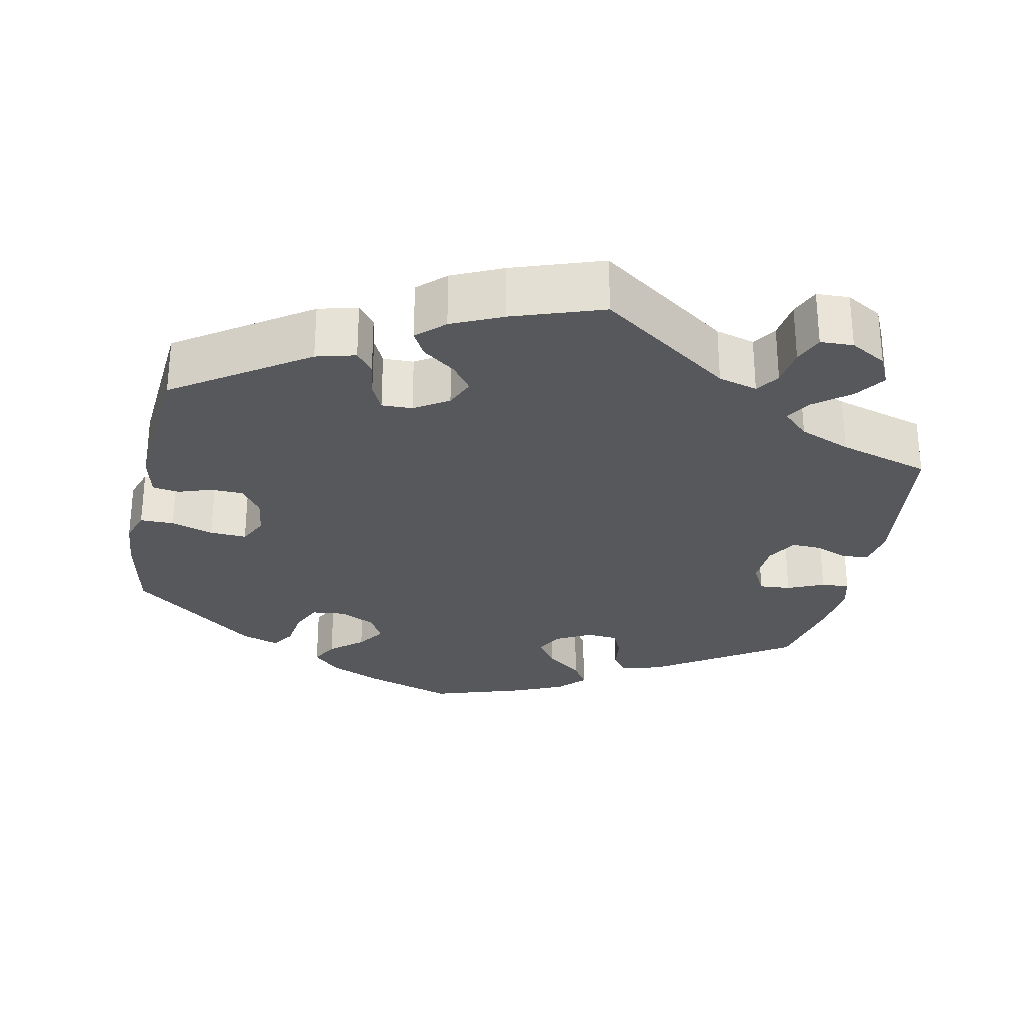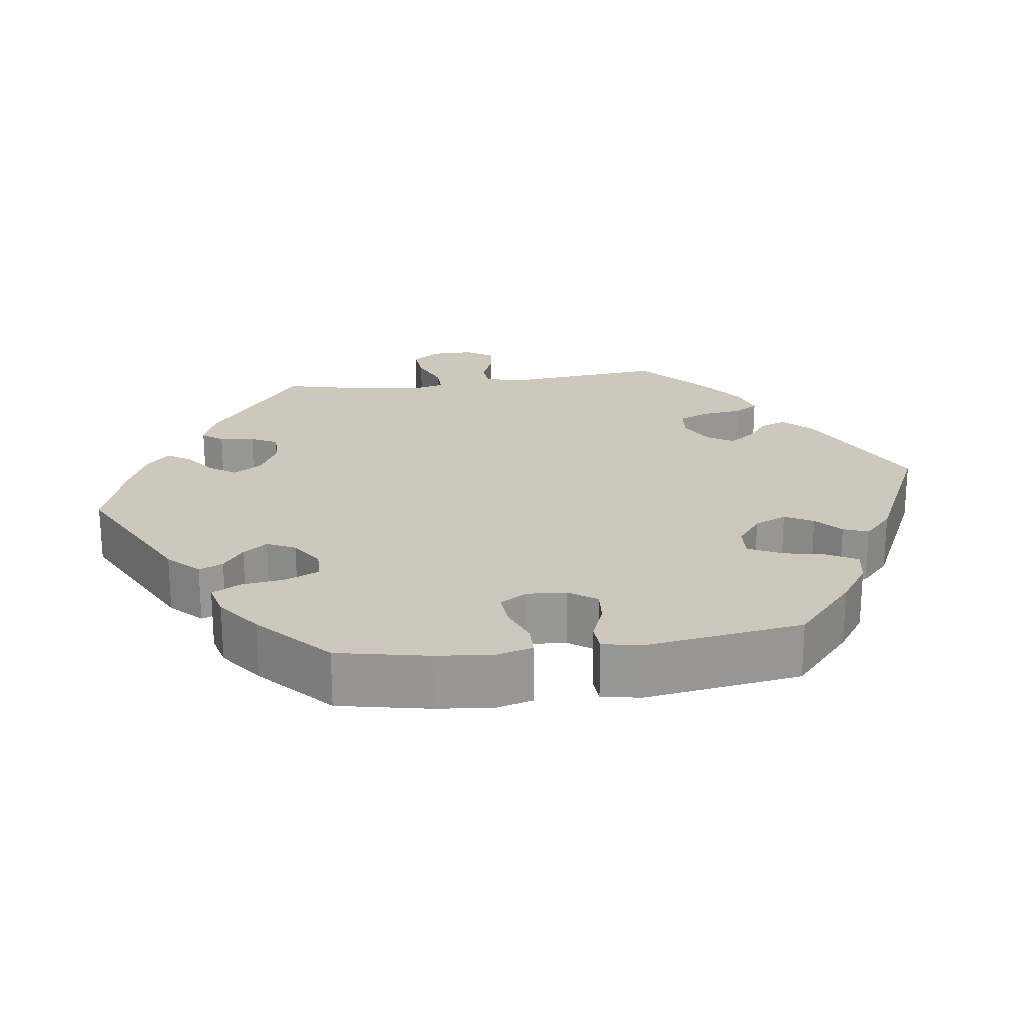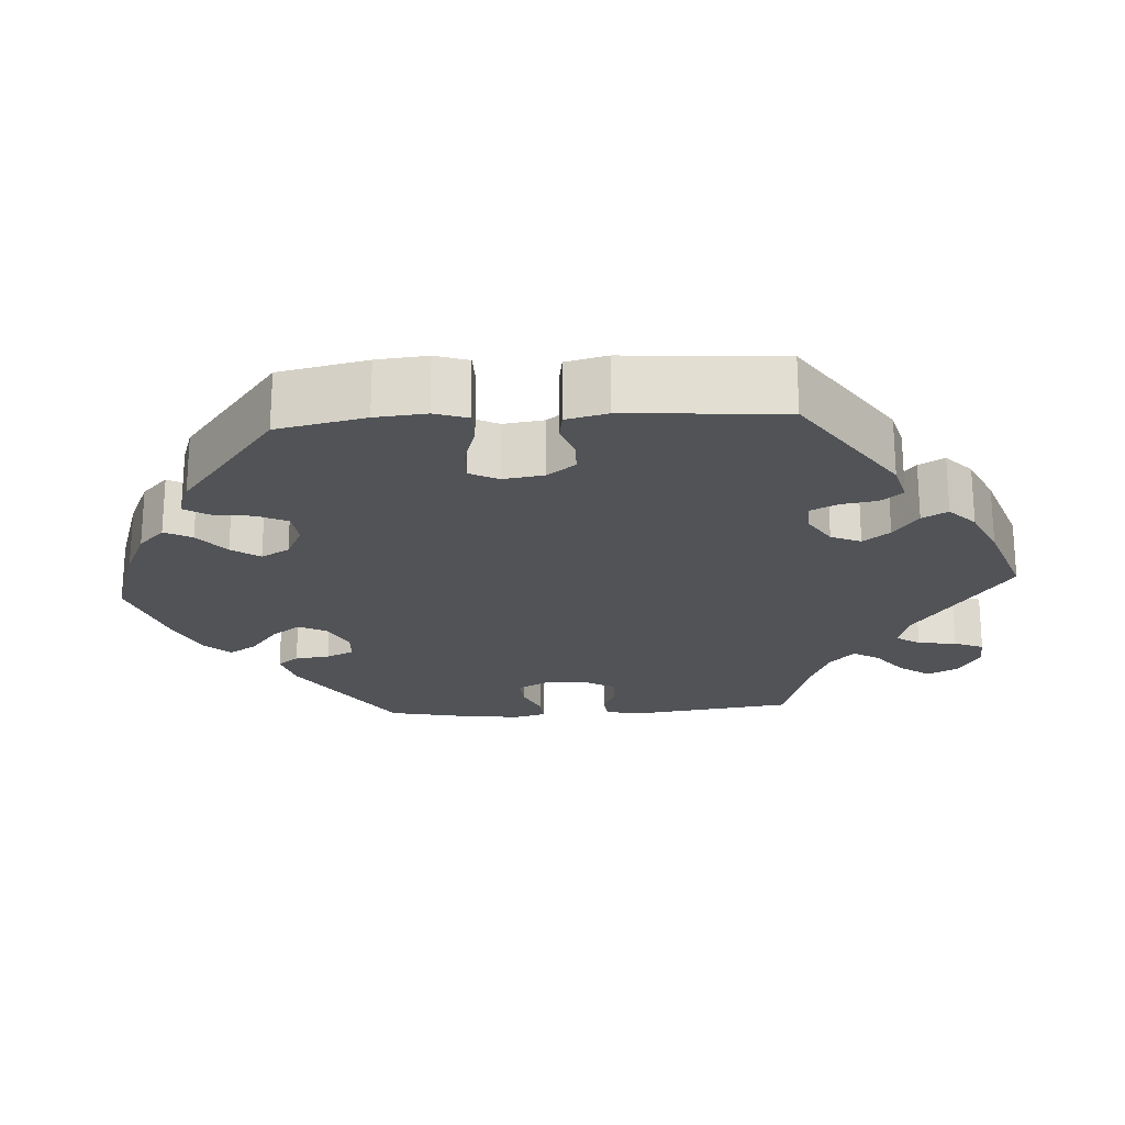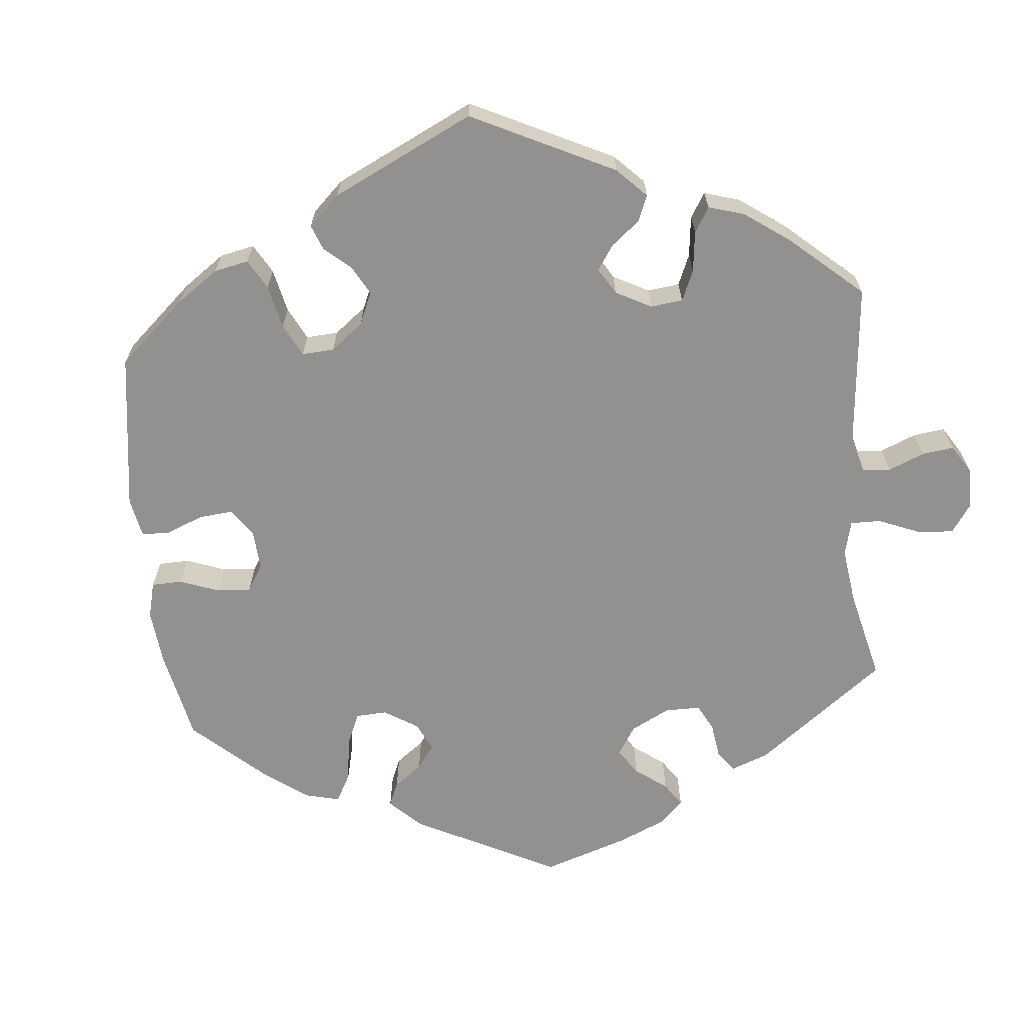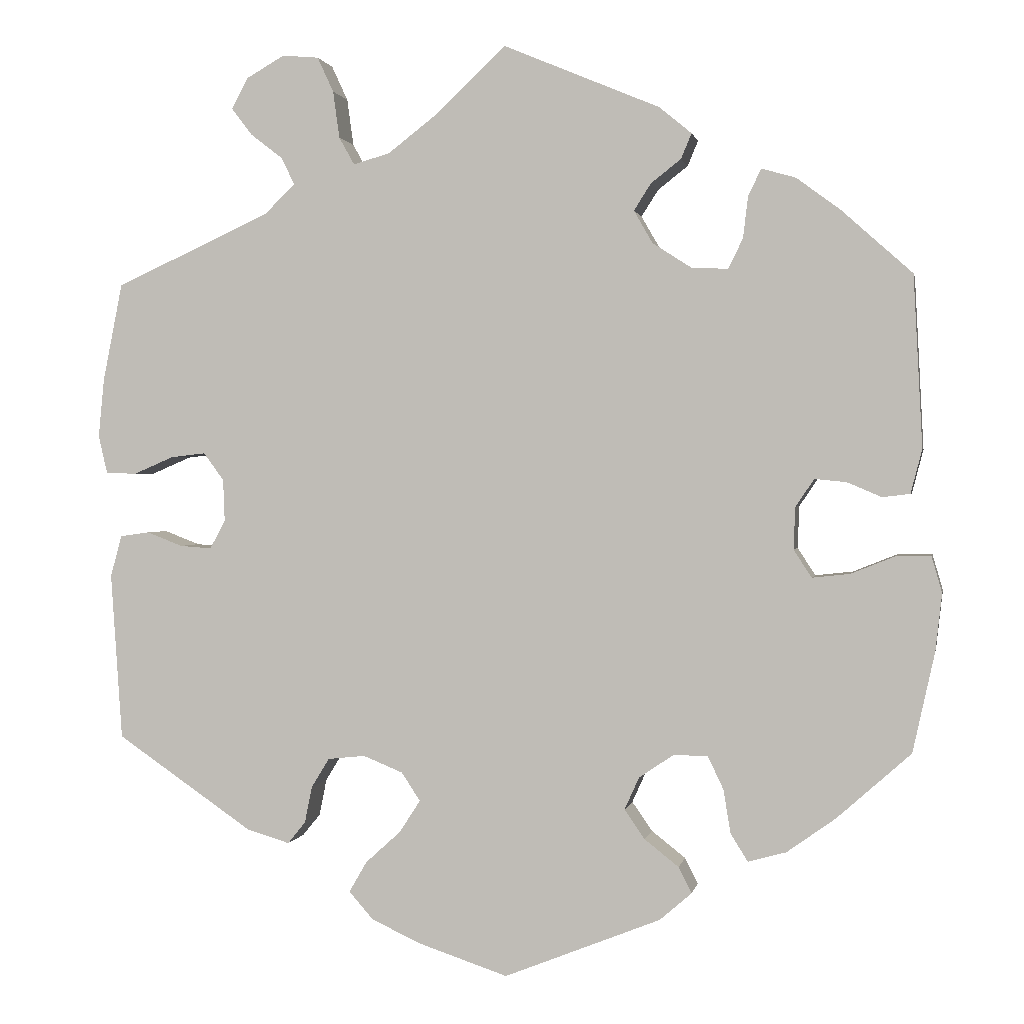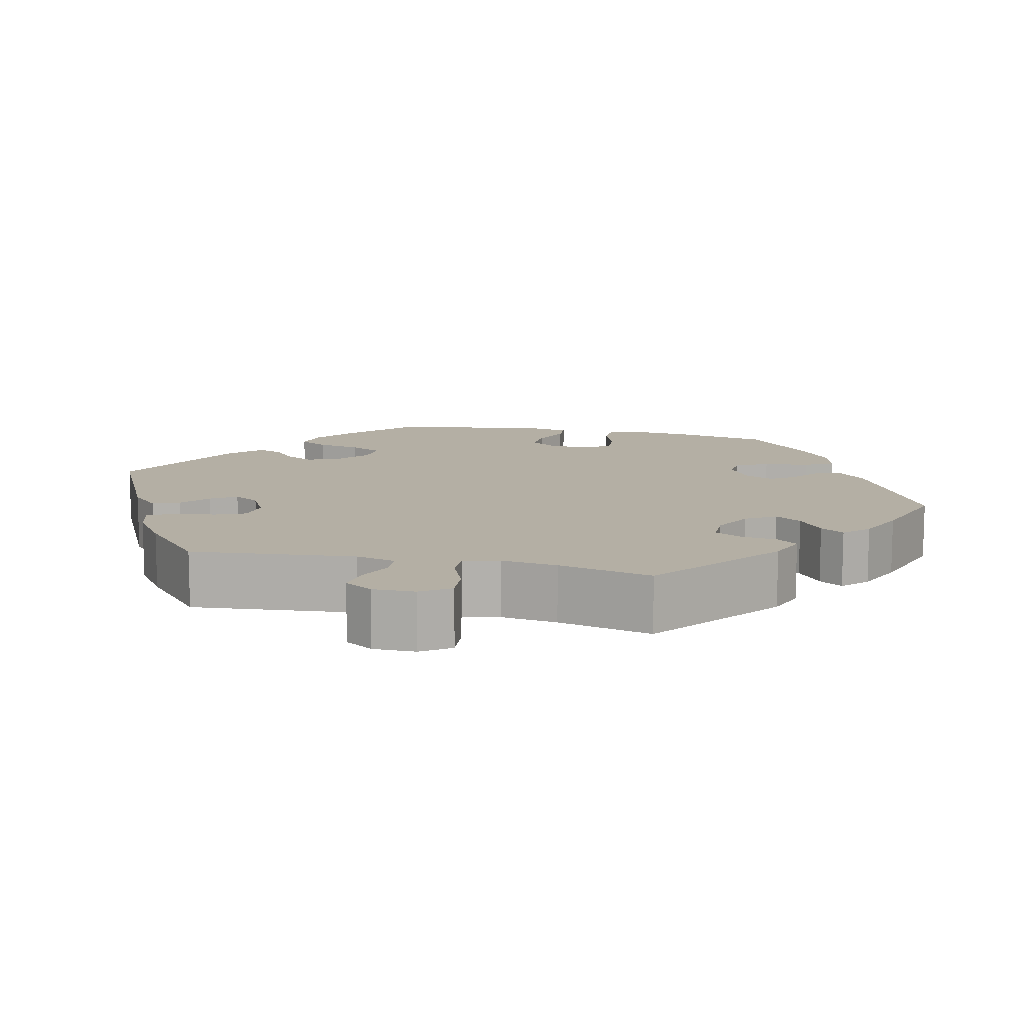
<metadata>
{"format":"obj","ext":"obj","renderer":"f3d","projection":"perspective","resolution":1024,"background":"white","views":[{"elev":-28.4,"azim":-71.6,"up":"+Y"},{"elev":21.9,"azim":142.0,"up":"+Y"},{"elev":-21.8,"azim":-146.1,"up":"+Y"},{"elev":-66.1,"azim":-114.3,"up":"+Y"},{"elev":1.0,"azim":10.8,"up":"+Z"},{"elev":11.3,"azim":-16.9,"up":"+Y"}]}
</metadata>
<code>
v 0.192 0.07 0.497
v 0.232 0.07 0.464
v 0.219 0.07 0.433
v 0.182 0.07 0.404
v 0.161 0.07 0.371
v 0.184 0.07 0.331
v 0.232 0.07 0.3
v 0.277 0.07 0.298
v 0.295 0.07 0.335
v 0.301 0.07 0.386
v 0.317 0.07 0.419
v 0.359 0.07 0.407
v 0.413 0.07 0.367
v 0.5 0.07 0.289
v 0.511 0.07 0.078
v 0.497 0.07 0.024
v 0.463 0.07 0.02
v 0.421 0.07 0.038
v 0.382 0.07 0.042
v 0.359 0.07 0.008
v 0.357 0.07 -0.044
v 0.379 0.07 -0.078
v 0.425 0.07 -0.073
v 0.48 0.07 -0.051
v 0.522 0.07 -0.05
v 0.535 0.07 -0.095
v 0.527 0.07 -0.166
v 0.5 0.07 -0.289
v 0.409 0.07 -0.37
v 0.349 0.07 -0.413
v 0.302 0.07 -0.426
v 0.281 0.07 -0.392
v 0.272 0.07 -0.338
v 0.253 0.07 -0.298
v 0.211 0.07 -0.297
v 0.168 0.07 -0.326
v 0.15 0.07 -0.366
v 0.175 0.07 -0.402
v 0.217 0.07 -0.435
v 0.233 0.07 -0.467
v 0.194 0.07 -0.501
v 0.001 0.07 -0.578
v -0.11 0.07 -0.541
v -0.17 0.07 -0.513
v -0.2 0.07 -0.479
v -0.178 0.07 -0.441
v -0.135 0.07 -0.402
v -0.109 0.07 -0.362
v -0.132 0.07 -0.327
v -0.181 0.07 -0.307
v -0.227 0.07 -0.312
v -0.249 0.07 -0.348
v -0.258 0.07 -0.393
v -0.28 0.07 -0.42
v -0.333 0.07 -0.404
v -0.501 0.07 -0.289
v -0.515 0.07 -0.083
v -0.501 0.07 -0.032
v -0.465 0.07 -0.027
v -0.421 0.07 -0.044
v -0.382 0.07 -0.047
v -0.363 0.07 -0.012
v -0.365 0.07 0.04
v -0.39 0.07 0.074
v -0.433 0.07 0.069
v -0.482 0.07 0.048
v -0.52 0.07 0.049
v -0.531 0.07 0.096
v -0.524 0.07 0.168
v -0.5 0.07 0.289
v -0.309 0.07 0.376
v -0.271 0.07 0.413
v -0.287 0.07 0.446
v -0.327 0.07 0.477
v -0.352 0.07 0.51
v -0.332 0.07 0.548
v -0.285 0.07 0.575
v -0.24 0.07 0.571
v -0.22 0.07 0.528
v -0.212 0.07 0.47
v -0.193 0.07 0.436
v -0.148 0.07 0.449
v -0.091 0.07 0.493
v -0.001 0.07 0.578
v 0.192 0 0.497
v 0.232 0 0.464
v 0.219 0 0.433
v 0.182 0 0.404
v 0.161 0 0.371
v 0.184 0 0.331
v 0.232 0 0.3
v 0.277 0 0.298
v 0.295 0 0.335
v 0.301 0 0.386
v 0.317 0 0.419
v 0.359 0 0.407
v 0.413 0 0.367
v 0.5 0 0.289
v 0.511 0 0.078
v 0.497 0 0.024
v 0.463 0 0.02
v 0.421 0 0.038
v 0.382 0 0.042
v 0.359 0 0.008
v 0.357 0 -0.044
v 0.379 0 -0.078
v 0.425 0 -0.073
v 0.48 0 -0.051
v 0.522 0 -0.05
v 0.535 0 -0.095
v 0.527 0 -0.166
v 0.5 0 -0.289
v 0.409 0 -0.37
v 0.349 0 -0.413
v 0.302 0 -0.426
v 0.281 0 -0.392
v 0.272 0 -0.338
v 0.253 0 -0.298
v 0.211 0 -0.297
v 0.168 0 -0.326
v 0.15 0 -0.366
v 0.175 0 -0.402
v 0.217 0 -0.435
v 0.233 0 -0.467
v 0.194 0 -0.501
v 0.001 0 -0.578
v -0.11 0 -0.541
v -0.17 0 -0.513
v -0.2 0 -0.479
v -0.178 0 -0.441
v -0.135 0 -0.402
v -0.109 0 -0.362
v -0.132 0 -0.327
v -0.181 0 -0.307
v -0.227 0 -0.312
v -0.249 0 -0.348
v -0.258 0 -0.393
v -0.28 0 -0.42
v -0.333 0 -0.404
v -0.501 0 -0.289
v -0.515 0 -0.083
v -0.501 0 -0.032
v -0.465 0 -0.027
v -0.421 0 -0.044
v -0.382 0 -0.047
v -0.363 0 -0.012
v -0.365 0 0.04
v -0.39 0 0.074
v -0.433 0 0.069
v -0.482 0 0.048
v -0.52 0 0.049
v -0.531 0 0.096
v -0.524 0 0.168
v -0.5 0 0.289
v -0.309 0 0.376
v -0.271 0 0.413
v -0.287 0 0.446
v -0.327 0 0.477
v -0.352 0 0.51
v -0.332 0 0.548
v -0.285 0 0.575
v -0.24 0 0.571
v -0.22 0 0.528
v -0.212 0 0.47
v -0.193 0 0.436
v -0.148 0 0.449
v -0.091 0 0.493
v -0.001 0 0.578
f 83 84 1 2
f 82 83 2 3
f 81 82 3 4
f 77 78 79 80
f 77 80 81
f 76 77 81
f 73 74 75 76
f 72 73 76 81
f 71 72 81 4
f 65 66 67 68
f 64 65 68 69
f 57 58 59 60
f 57 60 61
f 56 57 61
f 55 56 61 62
f 52 53 54 55
f 51 52 55 62
f 44 45 46 47
f 44 47 48
f 43 44 48
f 42 43 48
f 41 42 48
f 38 39 40 41
f 37 38 41 48
f 36 37 48 49
f 30 31 32 33
f 30 33 34
f 29 30 34
f 28 29 34
f 27 28 34 35
f 23 24 25 26
f 22 23 26 27
f 15 16 17 18
f 15 18 19
f 14 15 19
f 13 14 19 20
f 9 10 11 12
f 8 9 12 13
f 70 71 4 5
f 64 69 70 5
f 63 64 5 6
f 50 51 62 63
f 50 63 6 7
f 35 36 49 50
f 22 27 35 50
f 21 22 50
f 20 21 50 7
f 8 13 20
f 7 8 20
f 86 85 168 167
f 87 86 167 166
f 88 87 166 165
f 164 163 162 161
f 165 164 161
f 165 161 160
f 160 159 158 157
f 165 160 157 156
f 88 165 156 155
f 152 151 150 149
f 153 152 149 148
f 144 143 142 141
f 145 144 141
f 145 141 140
f 146 145 140 139
f 139 138 137 136
f 146 139 136 135
f 131 130 129 128
f 132 131 128
f 132 128 127
f 132 127 126
f 132 126 125
f 125 124 123 122
f 132 125 122 121
f 133 132 121 120
f 117 116 115 114
f 118 117 114
f 118 114 113
f 118 113 112
f 119 118 112 111
f 110 109 108 107
f 111 110 107 106
f 102 101 100 99
f 103 102 99
f 103 99 98
f 104 103 98 97
f 96 95 94 93
f 97 96 93 92
f 89 88 155 154
f 89 154 153 148
f 90 89 148 147
f 147 146 135 134
f 91 90 147 134
f 134 133 120 119
f 134 119 111 106
f 134 106 105
f 91 134 105 104
f 104 97 92
f 104 92 91
f 1 85 86 2
f 2 86 87 3
f 3 87 88 4
f 4 88 89 5
f 5 89 90 6
f 6 90 91 7
f 7 91 92 8
f 8 92 93 9
f 9 93 94 10
f 10 94 95 11
f 11 95 96 12
f 12 96 97 13
f 13 97 98 14
f 14 98 99 15
f 15 99 100 16
f 16 100 101 17
f 17 101 102 18
f 18 102 103 19
f 19 103 104 20
f 20 104 105 21
f 21 105 106 22
f 22 106 107 23
f 23 107 108 24
f 24 108 109 25
f 25 109 110 26
f 26 110 111 27
f 27 111 112 28
f 28 112 113 29
f 29 113 114 30
f 30 114 115 31
f 31 115 116 32
f 32 116 117 33
f 33 117 118 34
f 34 118 119 35
f 35 119 120 36
f 36 120 121 37
f 37 121 122 38
f 38 122 123 39
f 39 123 124 40
f 40 124 125 41
f 41 125 126 42
f 42 126 127 43
f 43 127 128 44
f 44 128 129 45
f 45 129 130 46
f 46 130 131 47
f 47 131 132 48
f 48 132 133 49
f 49 133 134 50
f 50 134 135 51
f 51 135 136 52
f 52 136 137 53
f 53 137 138 54
f 54 138 139 55
f 55 139 140 56
f 56 140 141 57
f 57 141 142 58
f 58 142 143 59
f 59 143 144 60
f 60 144 145 61
f 61 145 146 62
f 62 146 147 63
f 63 147 148 64
f 64 148 149 65
f 65 149 150 66
f 66 150 151 67
f 67 151 152 68
f 68 152 153 69
f 69 153 154 70
f 70 154 155 71
f 71 155 156 72
f 72 156 157 73
f 73 157 158 74
f 74 158 159 75
f 75 159 160 76
f 76 160 161 77
f 77 161 162 78
f 78 162 163 79
f 79 163 164 80
f 80 164 165 81
f 81 165 166 82
f 82 166 167 83
f 83 167 168 84
f 84 168 85 1

</code>
